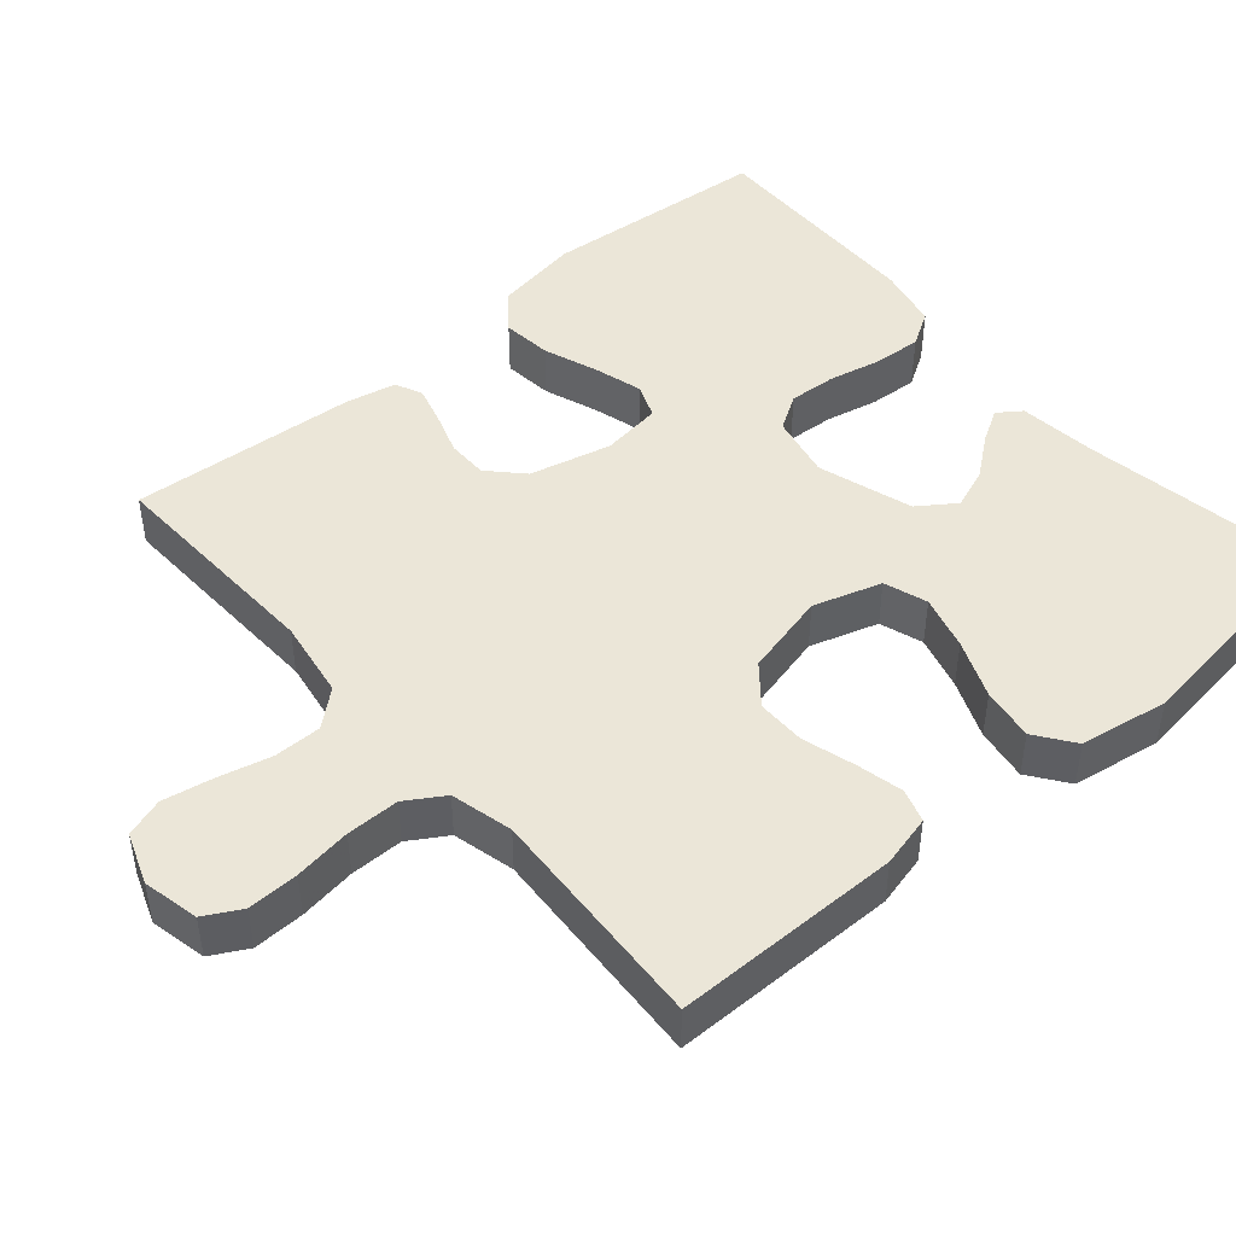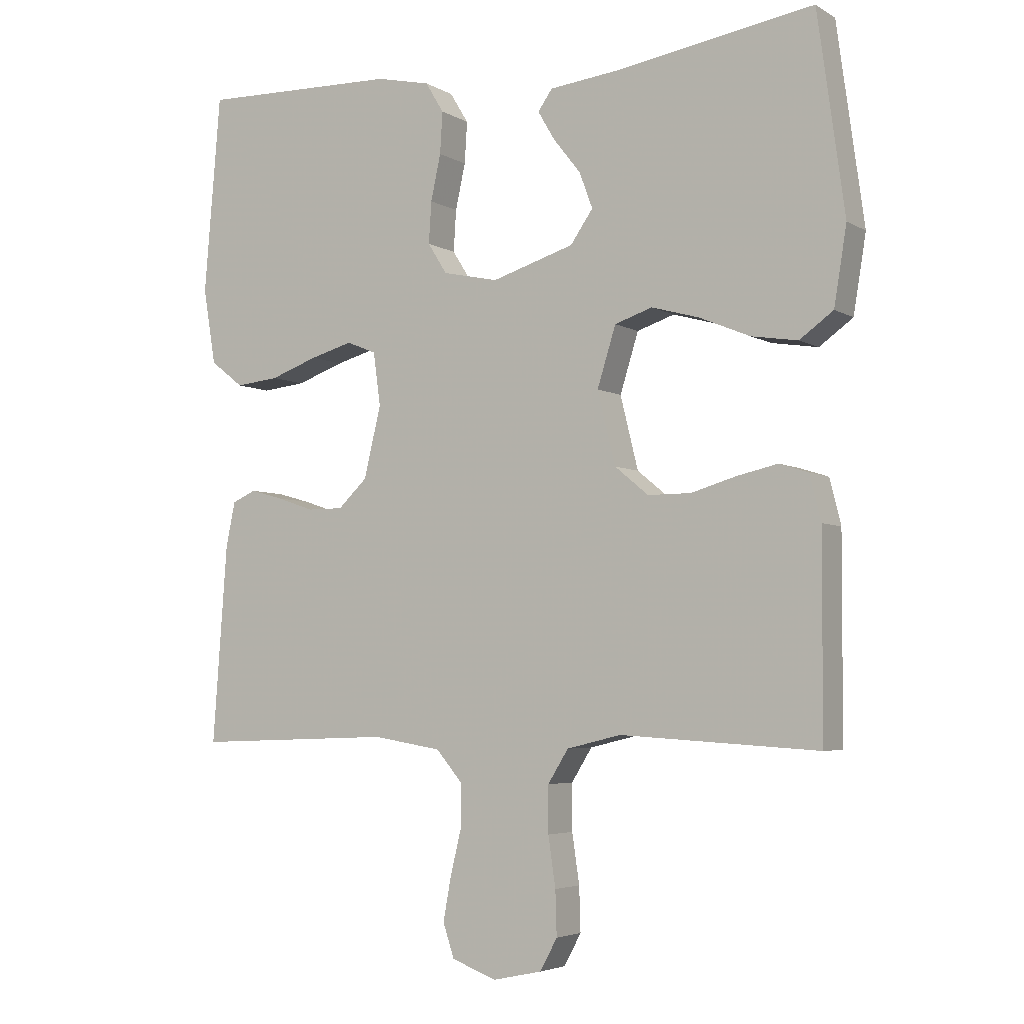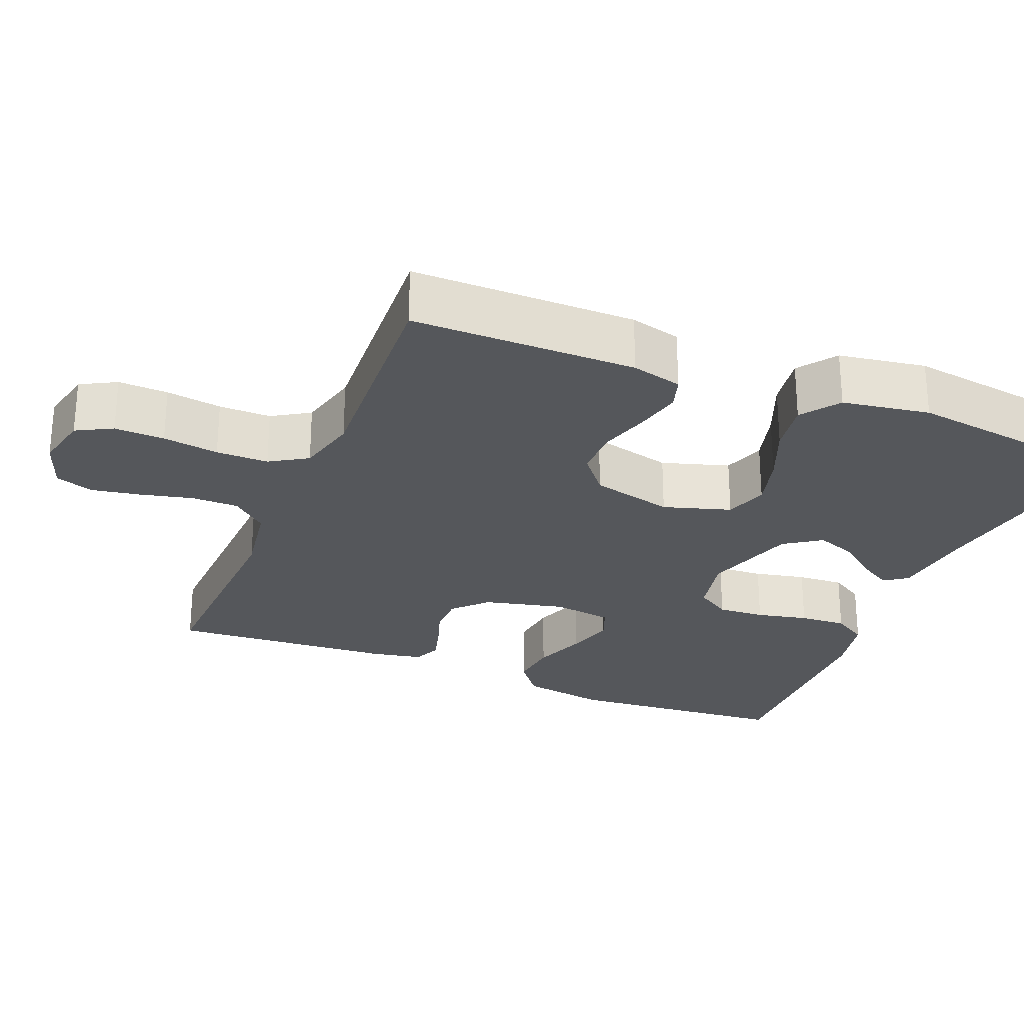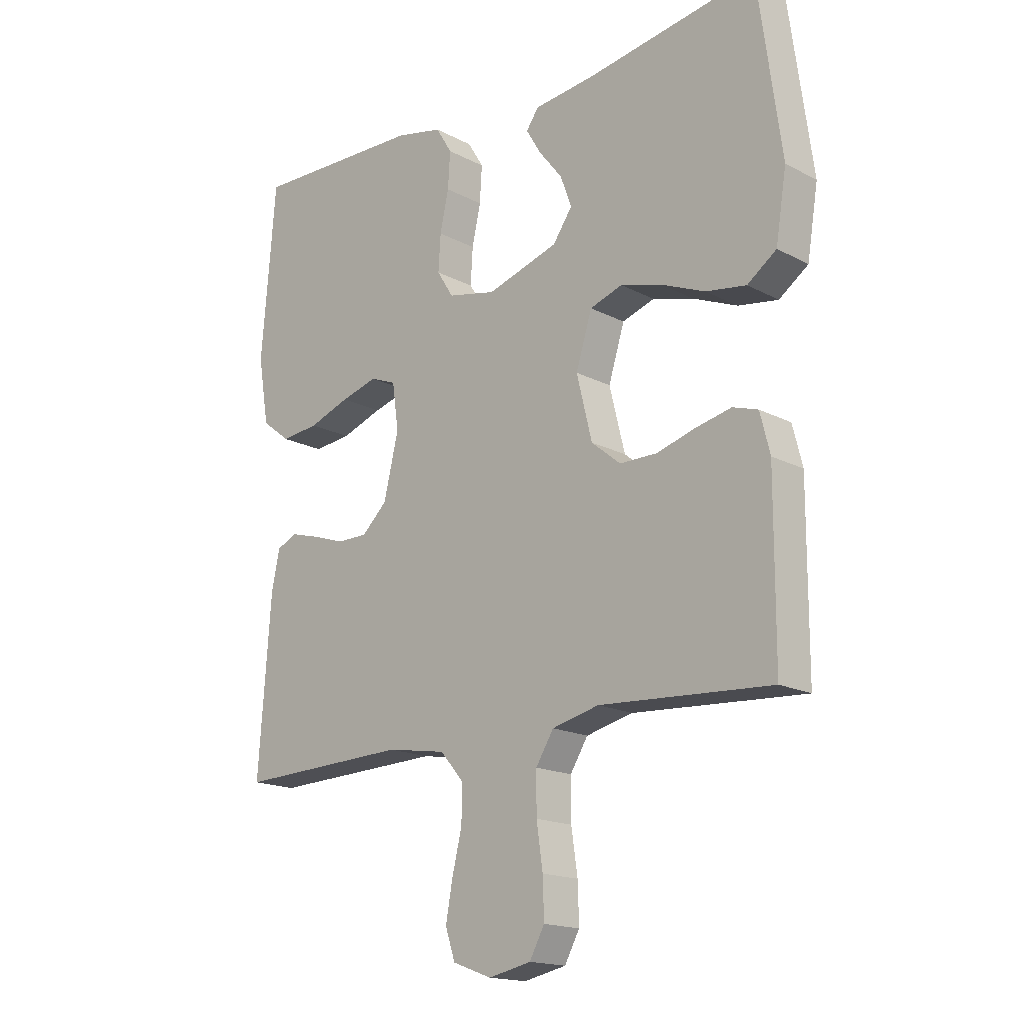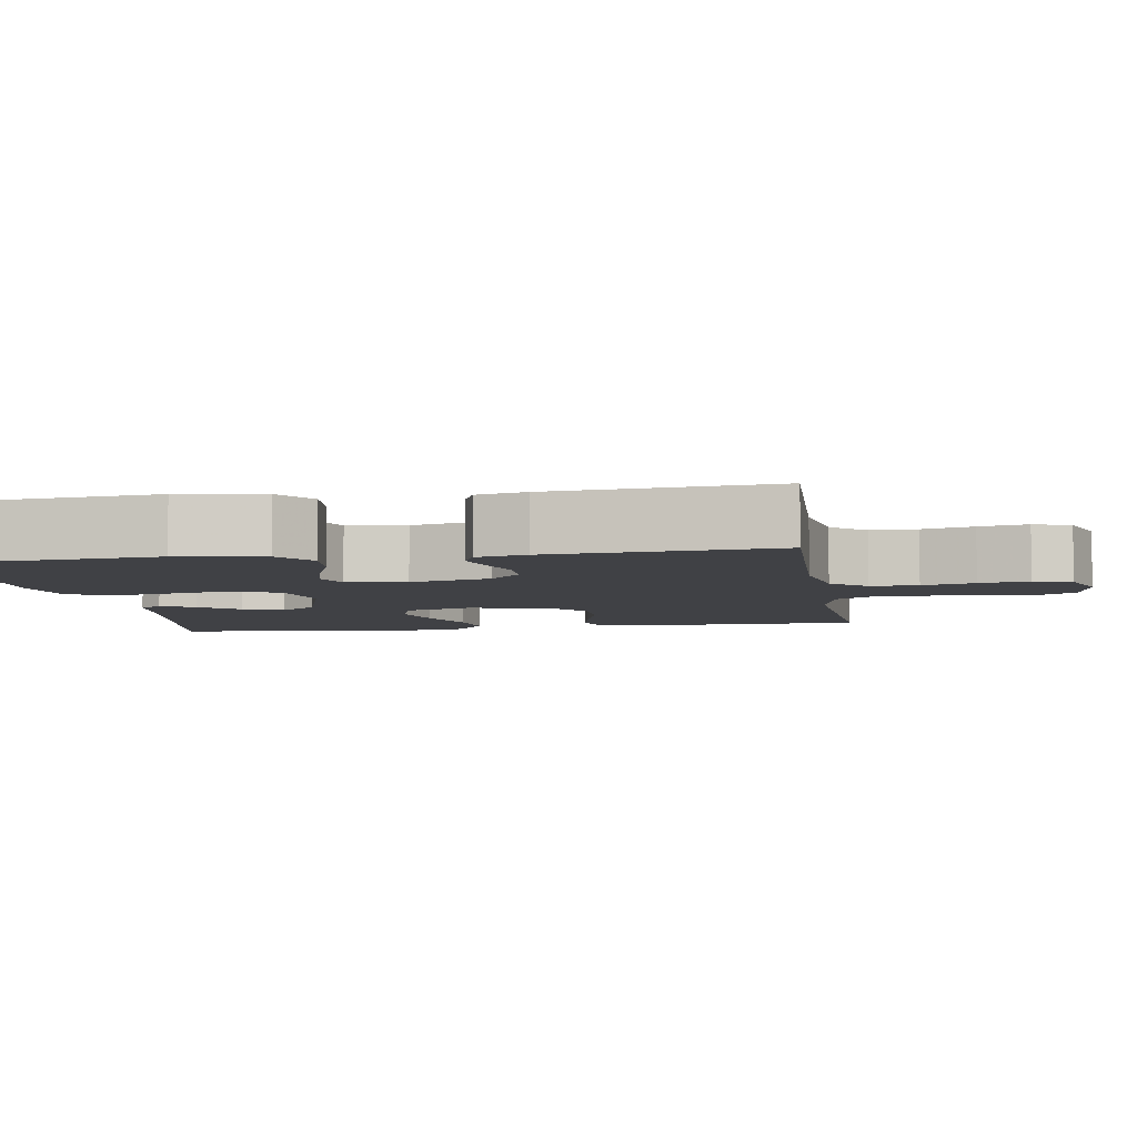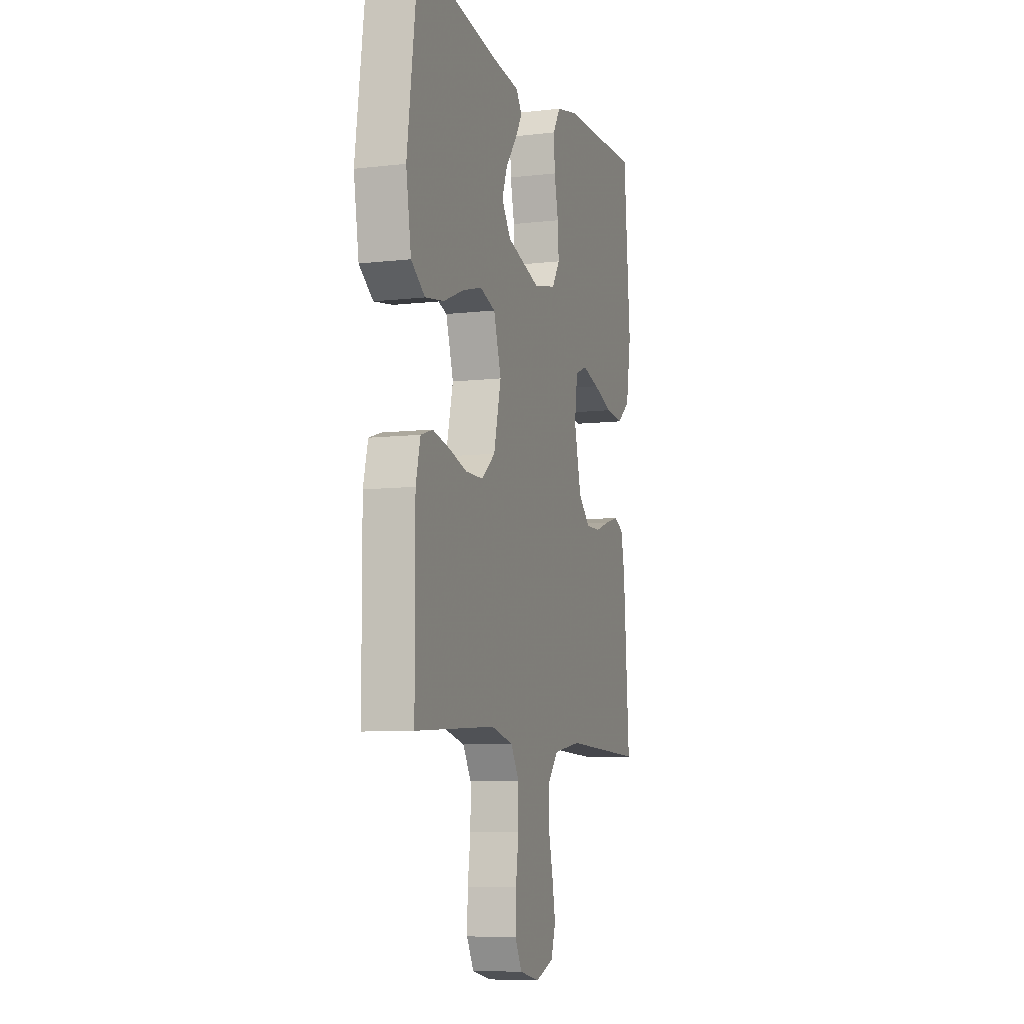
<metadata>
{"format":"obj","ext":"obj","renderer":"f3d","projection":"perspective","resolution":1024,"background":"white","views":[{"elev":46.4,"azim":-130.7,"up":"+Y"},{"elev":-4.4,"azim":-150.0,"up":"+Z"},{"elev":-26.7,"azim":-112.3,"up":"+Y"},{"elev":-16.9,"azim":-136.5,"up":"+Z"},{"elev":-5.9,"azim":99.3,"up":"+Y"},{"elev":-8.0,"azim":-72.0,"up":"+Z"}]}
</metadata>
<code>
v -0.5 0.07 0.5
v -0.2 0.07 0.451
v -0.094 0.07 0.439
v -0.072 0.07 0.408
v -0.098 0.07 0.364
v -0.139 0.07 0.312
v -0.159 0.07 0.258
v -0.125 0.07 0.209
v 0 0.07 0.17
v 0.084 0.07 0.188
v 0.113 0.07 0.234
v 0.109 0.07 0.297
v 0.094 0.07 0.366
v 0.09 0.07 0.429
v 0.118 0.07 0.475
v 0.2 0.07 0.493
v 0.5 0.07 0.5
v 0.525 0.07 0.2
v 0.506 0.07 0.086
v 0.456 0.07 0.047
v 0.39 0.07 0.054
v 0.318 0.07 0.08
v 0.254 0.07 0.098
v 0.209 0.07 0.08
v 0.198 0.07 0
v 0.224 0.07 -0.108
v 0.268 0.07 -0.15
v 0.322 0.07 -0.15
v 0.378 0.07 -0.131
v 0.428 0.07 -0.117
v 0.464 0.07 -0.133
v 0.478 0.07 -0.2
v 0.5 0.07 -0.5
v 0.2 0.07 -0.489
v 0.096 0.07 -0.506
v 0.056 0.07 -0.553
v 0.056 0.07 -0.616
v 0.073 0.07 -0.686
v 0.085 0.07 -0.752
v 0.068 0.07 -0.803
v 0 0.07 -0.828
v -0.074 0.07 -0.812
v -0.1 0.07 -0.764
v -0.098 0.07 -0.697
v -0.087 0.07 -0.622
v -0.087 0.07 -0.552
v -0.118 0.07 -0.502
v -0.2 0.07 -0.482
v -0.5 0.07 -0.5
v -0.501 0.07 -0.2
v -0.484 0.07 -0.132
v -0.44 0.07 -0.118
v -0.378 0.07 -0.132
v -0.31 0.07 -0.152
v -0.245 0.07 -0.152
v -0.194 0.07 -0.11
v -0.167 0.07 0
v -0.195 0.07 0.09
v -0.252 0.07 0.109
v -0.324 0.07 0.089
v -0.401 0.07 0.057
v -0.471 0.07 0.046
v -0.522 0.07 0.083
v -0.541 0.07 0.2
v -0.5 0 0.5
v -0.2 0 0.451
v -0.094 0 0.439
v -0.072 0 0.408
v -0.098 0 0.364
v -0.139 0 0.312
v -0.159 0 0.258
v -0.125 0 0.209
v 0 0 0.17
v 0.084 0 0.188
v 0.113 0 0.234
v 0.109 0 0.297
v 0.094 0 0.366
v 0.09 0 0.429
v 0.118 0 0.475
v 0.2 0 0.493
v 0.5 0 0.5
v 0.525 0 0.2
v 0.506 0 0.086
v 0.456 0 0.047
v 0.39 0 0.054
v 0.318 0 0.08
v 0.254 0 0.098
v 0.209 0 0.08
v 0.198 0 0
v 0.224 0 -0.108
v 0.268 0 -0.15
v 0.322 0 -0.15
v 0.378 0 -0.131
v 0.428 0 -0.117
v 0.464 0 -0.133
v 0.478 0 -0.2
v 0.5 0 -0.5
v 0.2 0 -0.489
v 0.096 0 -0.506
v 0.056 0 -0.553
v 0.056 0 -0.616
v 0.073 0 -0.686
v 0.085 0 -0.752
v 0.068 0 -0.803
v 0 0 -0.828
v -0.074 0 -0.812
v -0.1 0 -0.764
v -0.098 0 -0.697
v -0.087 0 -0.622
v -0.087 0 -0.552
v -0.118 0 -0.502
v -0.2 0 -0.482
v -0.5 0 -0.5
v -0.501 0 -0.2
v -0.484 0 -0.132
v -0.44 0 -0.118
v -0.378 0 -0.132
v -0.31 0 -0.152
v -0.245 0 -0.152
v -0.194 0 -0.11
v -0.167 0 0
v -0.195 0 0.09
v -0.252 0 0.109
v -0.324 0 0.089
v -0.401 0 0.057
v -0.471 0 0.046
v -0.522 0 0.083
v -0.541 0 0.2
f 63 64 1 2
f 60 61 62 63
f 59 60 63 2
f 58 59 2
f 57 58 2
f 51 52 53 54
f 49 50 51 54
f 48 49 54 55
f 47 48 55 56
f 42 43 44 45
f 42 45 46
f 41 42 46
f 40 41 46
f 37 38 39 40
f 37 40 46
f 36 37 46 47
f 31 32 33 34
f 31 34 35
f 28 29 30 31
f 28 31 35
f 27 28 35 36
f 19 20 21 22
f 19 22 23
f 18 19 23
f 17 18 23
f 16 17 23 24
f 12 13 14 15
f 11 12 15 16
f 3 4 5 6
f 3 6 7
f 2 3 7
f 57 2 7
f 36 47 56 57
f 26 27 36 57
f 25 26 57
f 11 16 24 25
f 10 11 25
f 9 10 25 57
f 8 9 57
f 7 8 57
f 66 65 128 127
f 127 126 125 124
f 66 127 124 123
f 66 123 122
f 66 122 121
f 118 117 116 115
f 118 115 114 113
f 119 118 113 112
f 120 119 112 111
f 109 108 107 106
f 110 109 106
f 110 106 105
f 110 105 104
f 104 103 102 101
f 110 104 101
f 111 110 101 100
f 98 97 96 95
f 99 98 95
f 95 94 93 92
f 99 95 92
f 100 99 92 91
f 86 85 84 83
f 87 86 83
f 87 83 82
f 87 82 81
f 88 87 81 80
f 79 78 77 76
f 80 79 76 75
f 70 69 68 67
f 71 70 67
f 71 67 66
f 71 66 121
f 121 120 111 100
f 121 100 91 90
f 121 90 89
f 89 88 80 75
f 89 75 74
f 121 89 74 73
f 121 73 72
f 121 72 71
f 1 65 66 2
f 2 66 67 3
f 3 67 68 4
f 4 68 69 5
f 5 69 70 6
f 6 70 71 7
f 7 71 72 8
f 8 72 73 9
f 9 73 74 10
f 10 74 75 11
f 11 75 76 12
f 12 76 77 13
f 13 77 78 14
f 14 78 79 15
f 15 79 80 16
f 16 80 81 17
f 17 81 82 18
f 18 82 83 19
f 19 83 84 20
f 20 84 85 21
f 21 85 86 22
f 22 86 87 23
f 23 87 88 24
f 24 88 89 25
f 25 89 90 26
f 26 90 91 27
f 27 91 92 28
f 28 92 93 29
f 29 93 94 30
f 30 94 95 31
f 31 95 96 32
f 32 96 97 33
f 33 97 98 34
f 34 98 99 35
f 35 99 100 36
f 36 100 101 37
f 37 101 102 38
f 38 102 103 39
f 39 103 104 40
f 40 104 105 41
f 41 105 106 42
f 42 106 107 43
f 43 107 108 44
f 44 108 109 45
f 45 109 110 46
f 46 110 111 47
f 47 111 112 48
f 48 112 113 49
f 49 113 114 50
f 50 114 115 51
f 51 115 116 52
f 52 116 117 53
f 53 117 118 54
f 54 118 119 55
f 55 119 120 56
f 56 120 121 57
f 57 121 122 58
f 58 122 123 59
f 59 123 124 60
f 60 124 125 61
f 61 125 126 62
f 62 126 127 63
f 63 127 128 64
f 64 128 65 1

</code>
